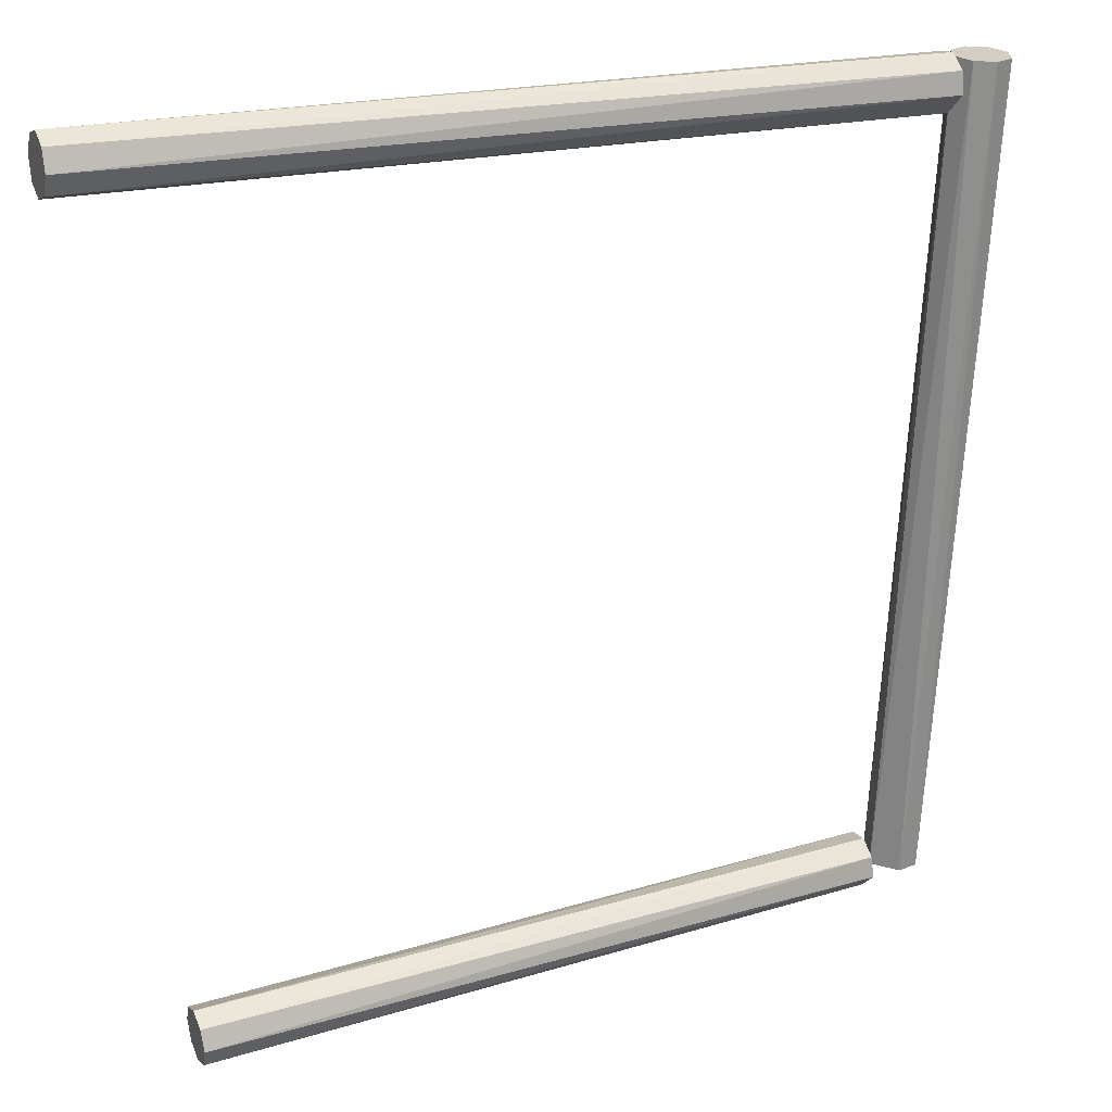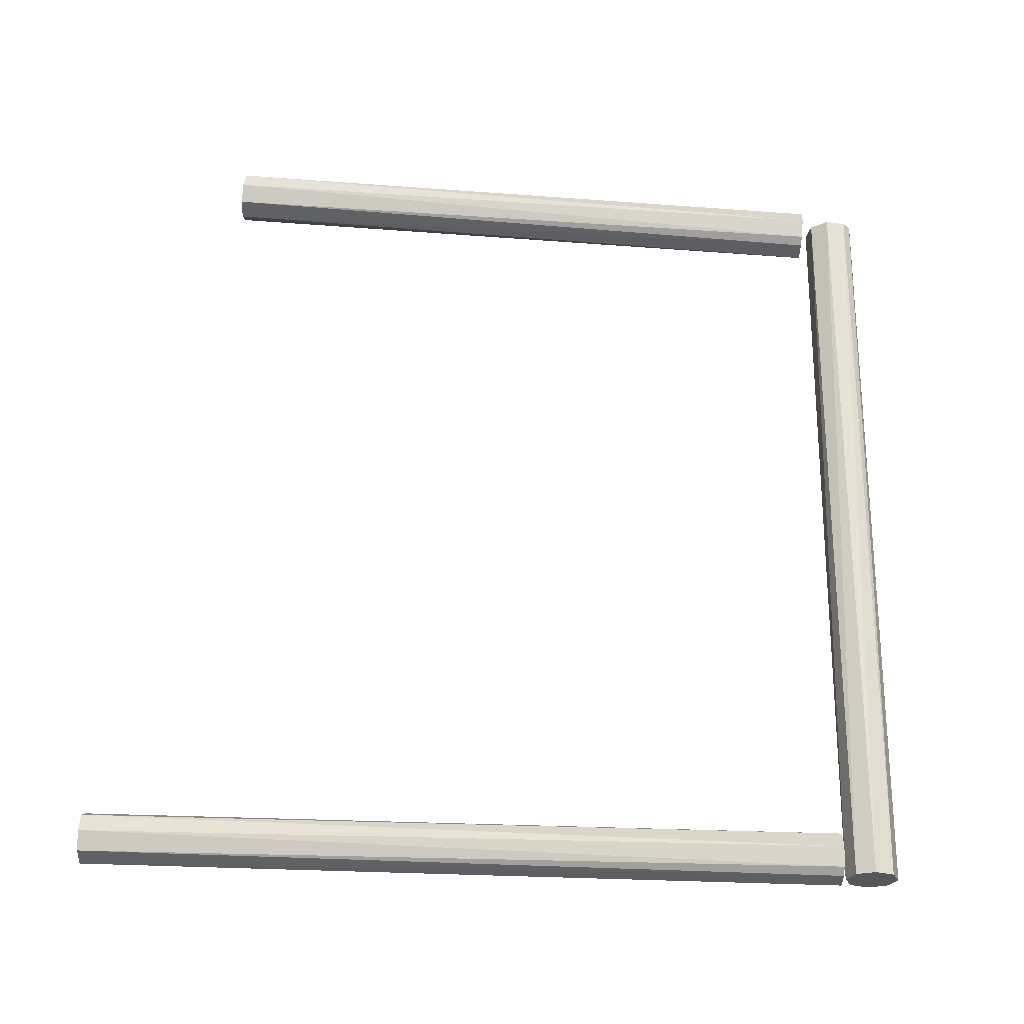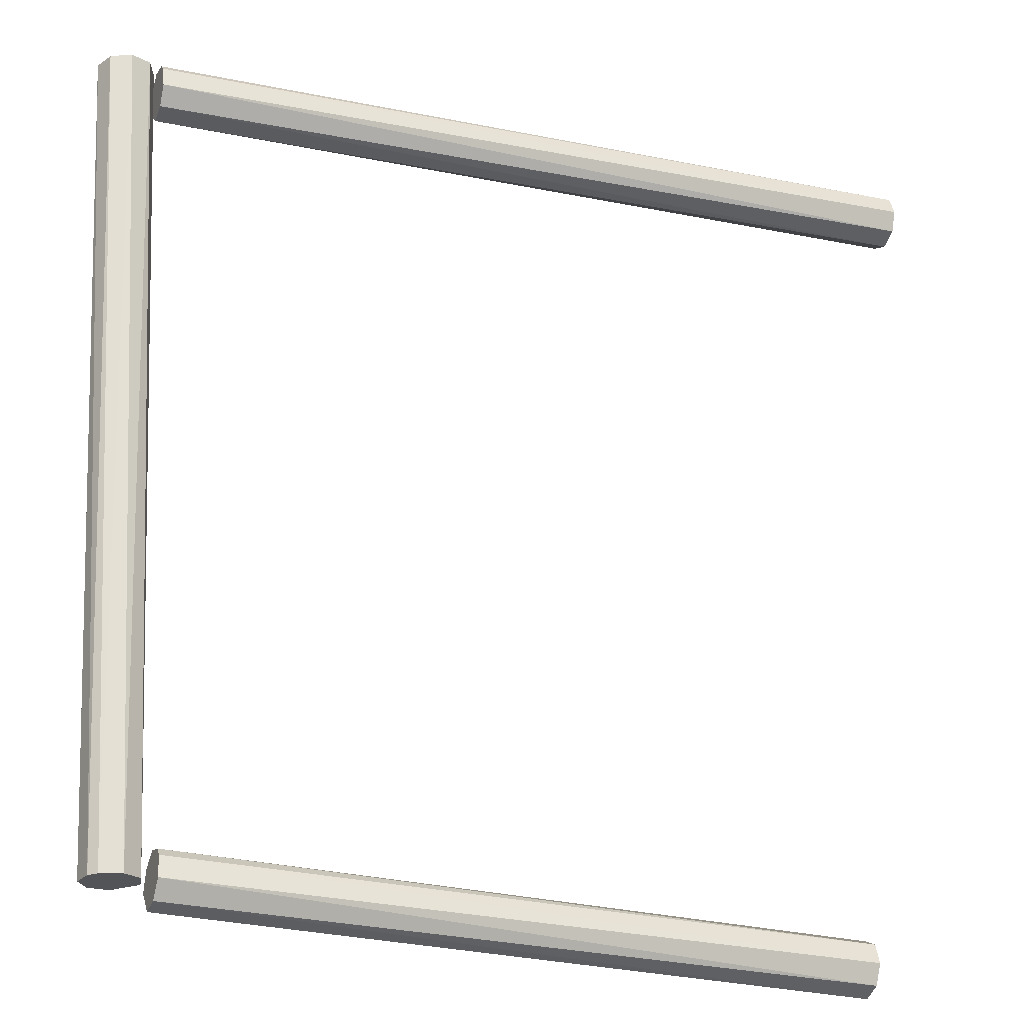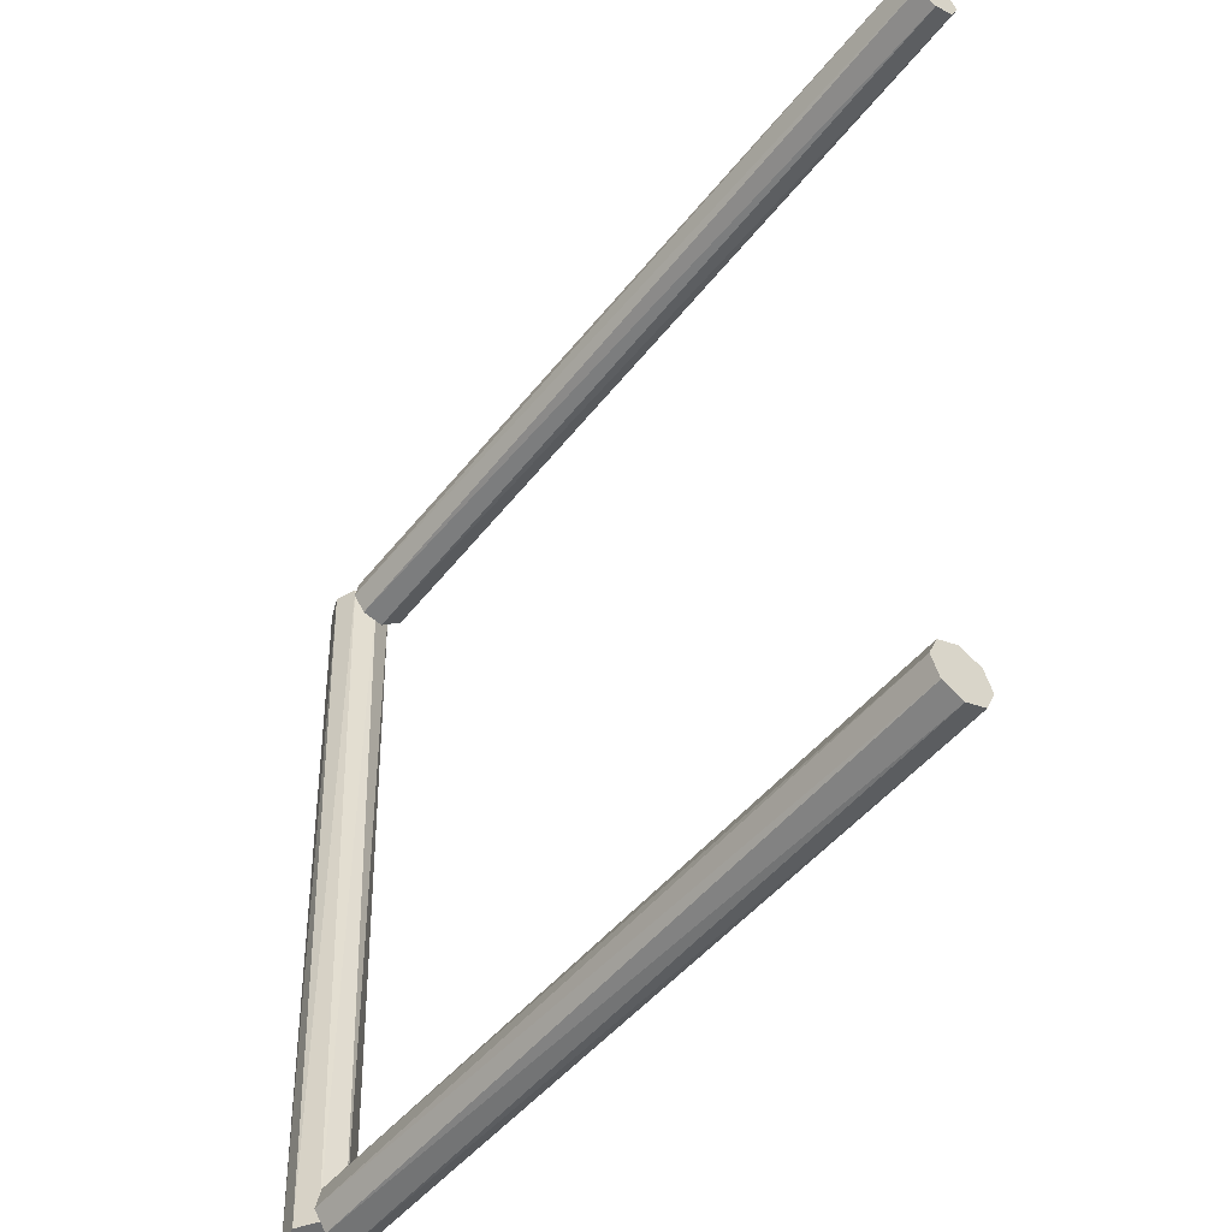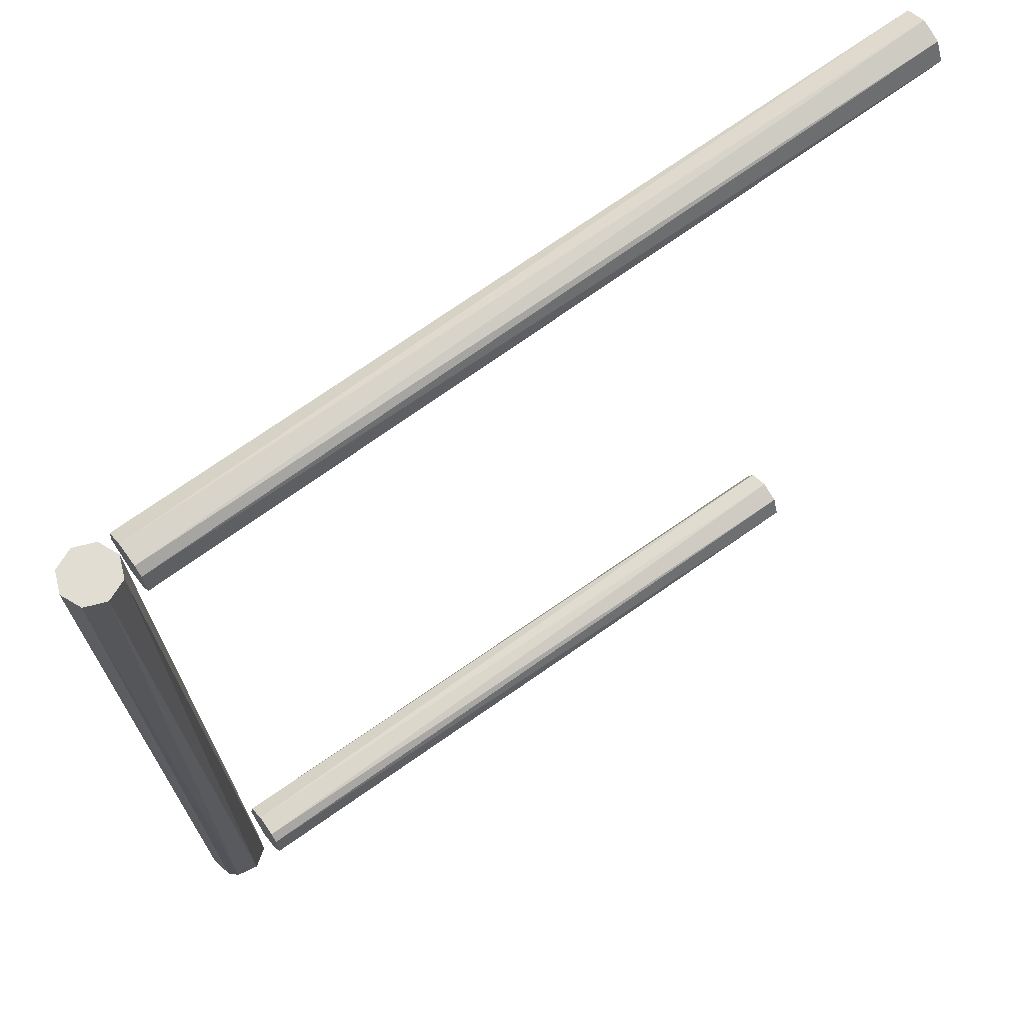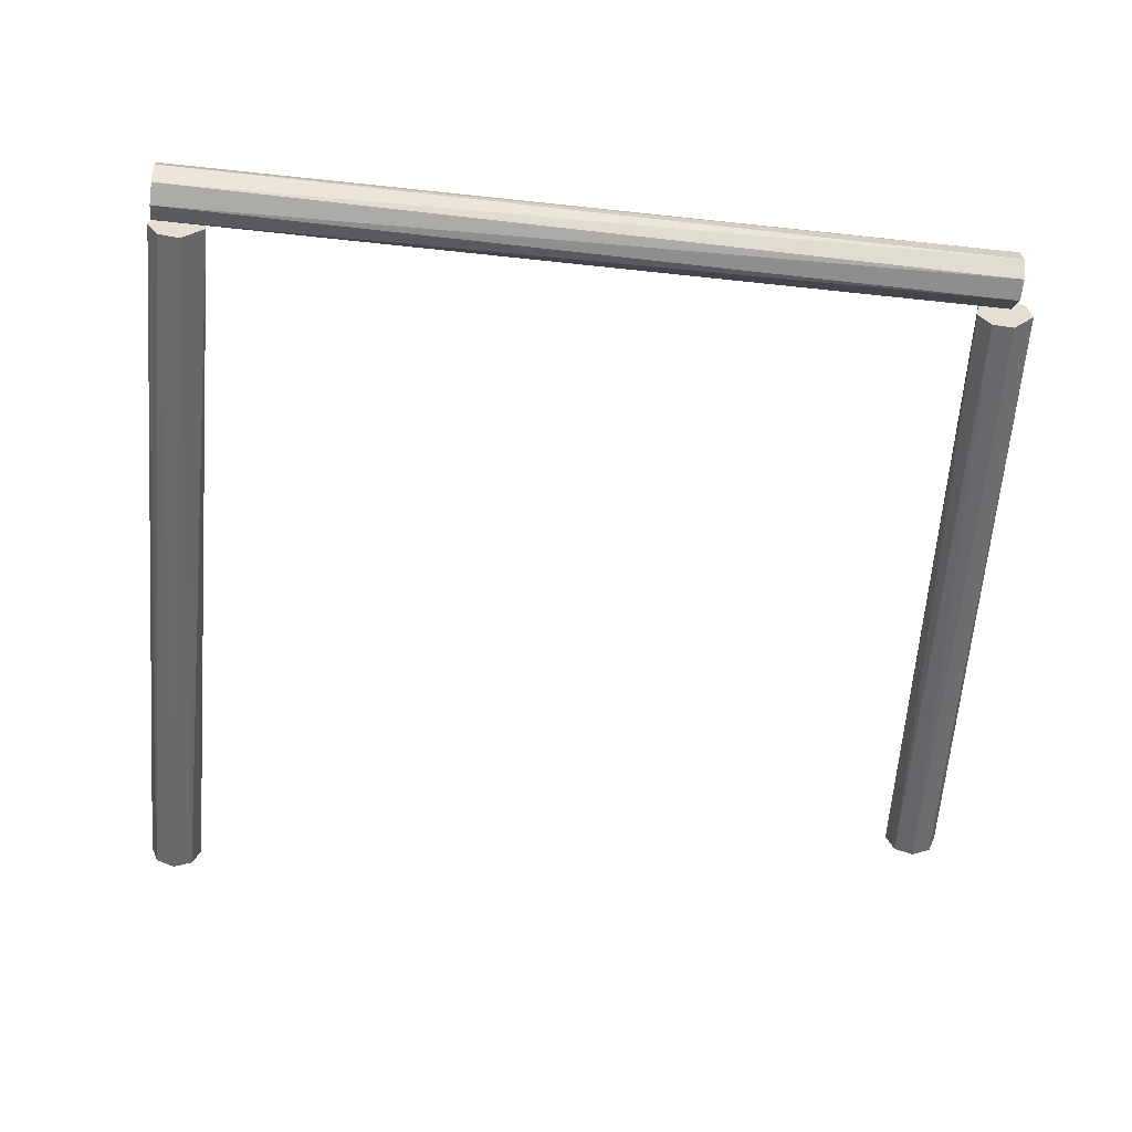
<metadata>
{"format":"obj","ext":"obj","renderer":"f3d","projection":"perspective","resolution":1024,"background":"white","views":[{"elev":26.0,"azim":-23.4,"up":"+Z"},{"elev":63.2,"azim":3.5,"up":"+Y"},{"elev":-24.7,"azim":159.1,"up":"+Z"},{"elev":-51.8,"azim":-128.0,"up":"+Z"},{"elev":65.6,"azim":143.8,"up":"+Z"},{"elev":-53.5,"azim":86.1,"up":"+Y"}]}
</metadata>
<code>
o Plane
v 5.25 -0.2601 5.518
v 4.615 -0.07177 -5.295
v 5.142 0 5.523
v 4.904 -0.3608 -5.309
v 5.509 -0.3679 5.505
v 5.18 -0.3059 -5.323
v 5.769 -0.2601 5.492
v 5.336 -0.07177 -5.331
v 5.877 0 5.487
v 5.281 0.2044 -5.328
v 5.769 0.2601 5.492
v 5.18 0.3059 -5.323
v 5.509 0.3679 5.505
v 4.904 0.3608 -5.309
v 5.25 0.2601 5.518
v 4.67 0.2044 -5.298
v -4.591 -0.2601 -5.717
v 4.52 -0.07177 -5.601
v -4.588 0 -5.825
v 4.514 -0.3608 -5.313
v -4.597 -0.3679 -5.457
v 4.507 -0.3059 -5.036
v -4.603 -0.2601 -5.197
v 4.503 -0.07177 -4.88
v -4.606 0 -5.089
v 4.505 0.2044 -4.935
v -4.603 0.2601 -5.197
v 4.507 0.3059 -5.036
v -4.597 0.3679 -5.457
v 4.514 0.3608 -5.313
v -4.591 0.2601 -5.717
v 4.519 0.2044 -5.547
v -5.607 -0.2601 5.32
v 5.067 -0.07177 4.87
v -5.611 0 5.212
v 5.077 -0.3608 5.159
v -5.599 -0.3679 5.58
v 5.086 -0.3059 5.435
v -5.59 -0.2601 5.84
v 5.091 -0.07177 5.592
v -5.587 0 5.948
v 5.089 0.2044 5.537
v -5.59 0.2601 5.84
v 5.086 0.3059 5.435
v -5.599 0.3679 5.58
v 5.077 0.3608 5.159
v -5.607 0.2601 5.32
v 5.069 0.2044 4.925
f 5 6 7
f 5 4 6
f 7 8 9
f 7 6 8
f 13 14 15
f 9 10 11
f 9 8 10
f 10 12 11
f 3 15 16
f 17 18 20
f 13 12 14
f 17 20 21
f 3 1 5 7 9 11 13 15
f 15 14 16
f 4 2 16 14 12 10 8 6
f 18 17 19
f 2 3 16
f 11 12 13
f 21 22 23
f 21 20 22
f 23 24 25
f 23 22 24
f 29 30 31
f 25 26 27
f 25 24 26
f 26 28 27
f 19 31 32
f 33 34 36
f 29 28 30
f 33 36 37
f 19 17 21 23 25 27 29 31
f 31 30 32
f 20 18 32 30 28 26 24 22
f 34 33 35
f 18 19 32
f 27 28 29
f 37 38 39
f 1 2 4
f 37 36 38
f 39 40 41
f 39 38 40
f 45 46 47
f 41 42 43
f 41 40 42
f 42 44 43
f 35 47 48
f 45 44 46
f 35 33 37 39 41 43 45 47
f 47 46 48
f 36 34 48 46 44 42 40 38
f 1 4 5
f 34 35 48
f 43 44 45
f 2 1 3

</code>
